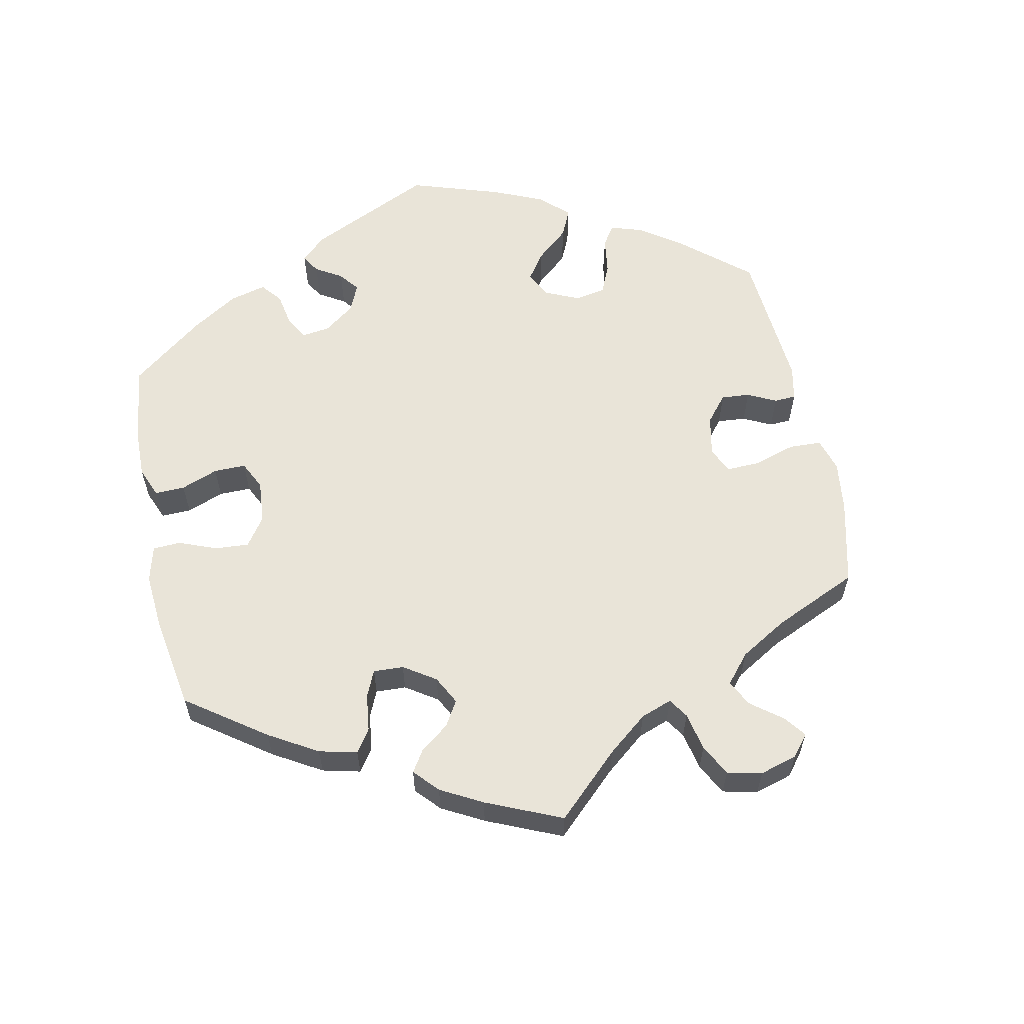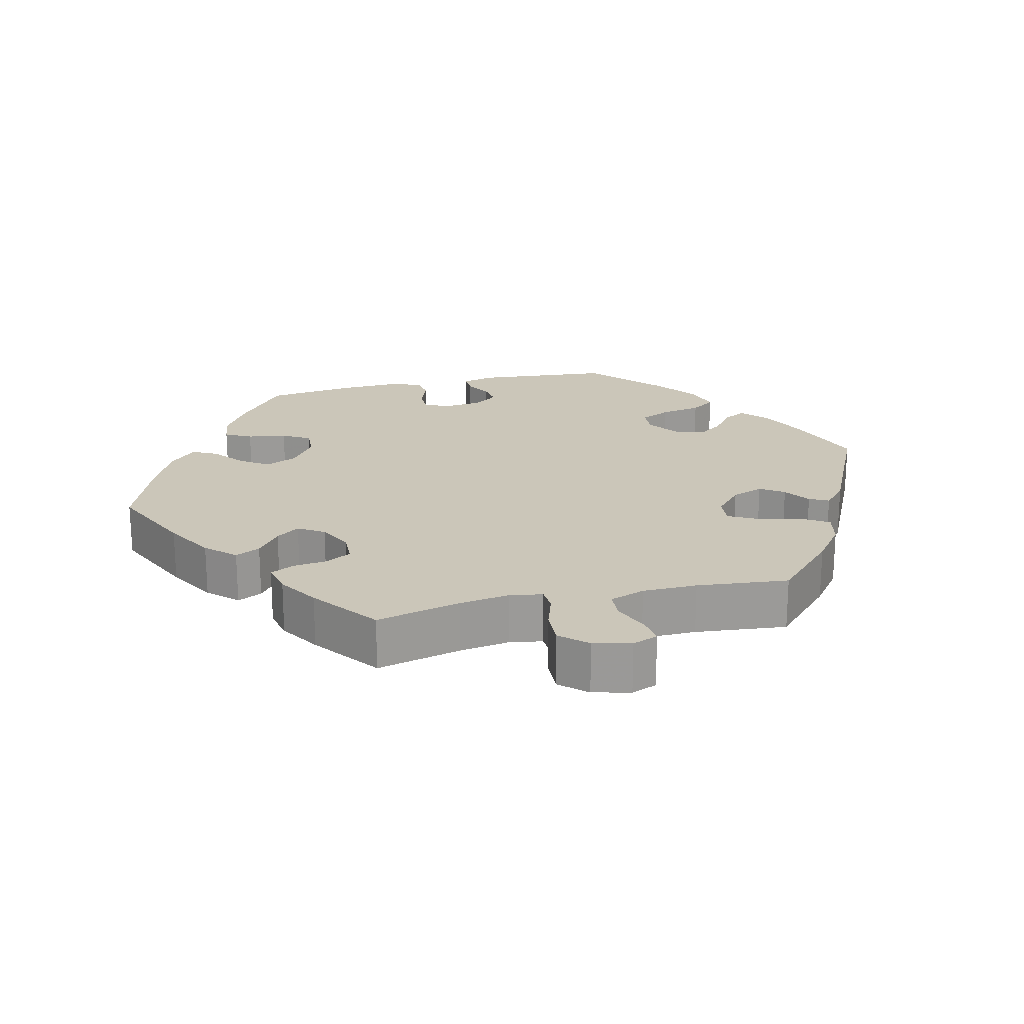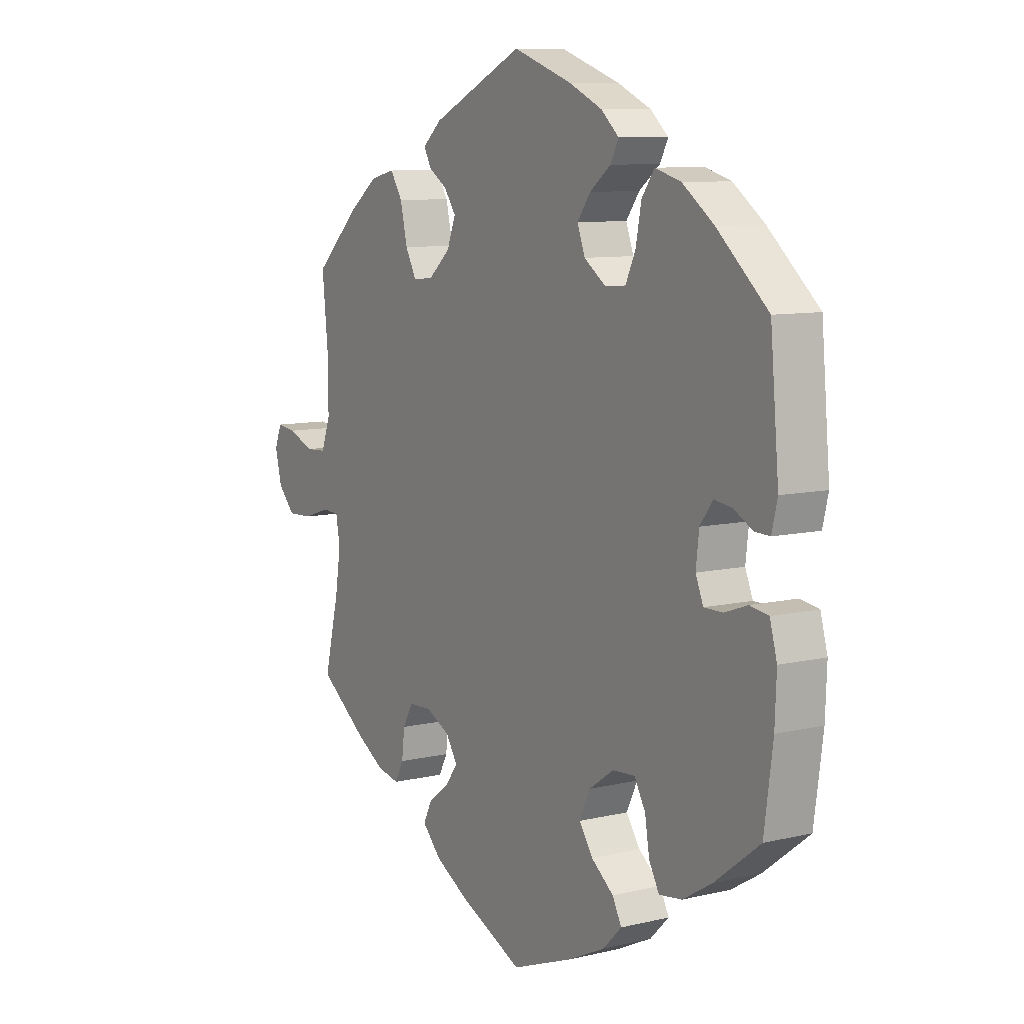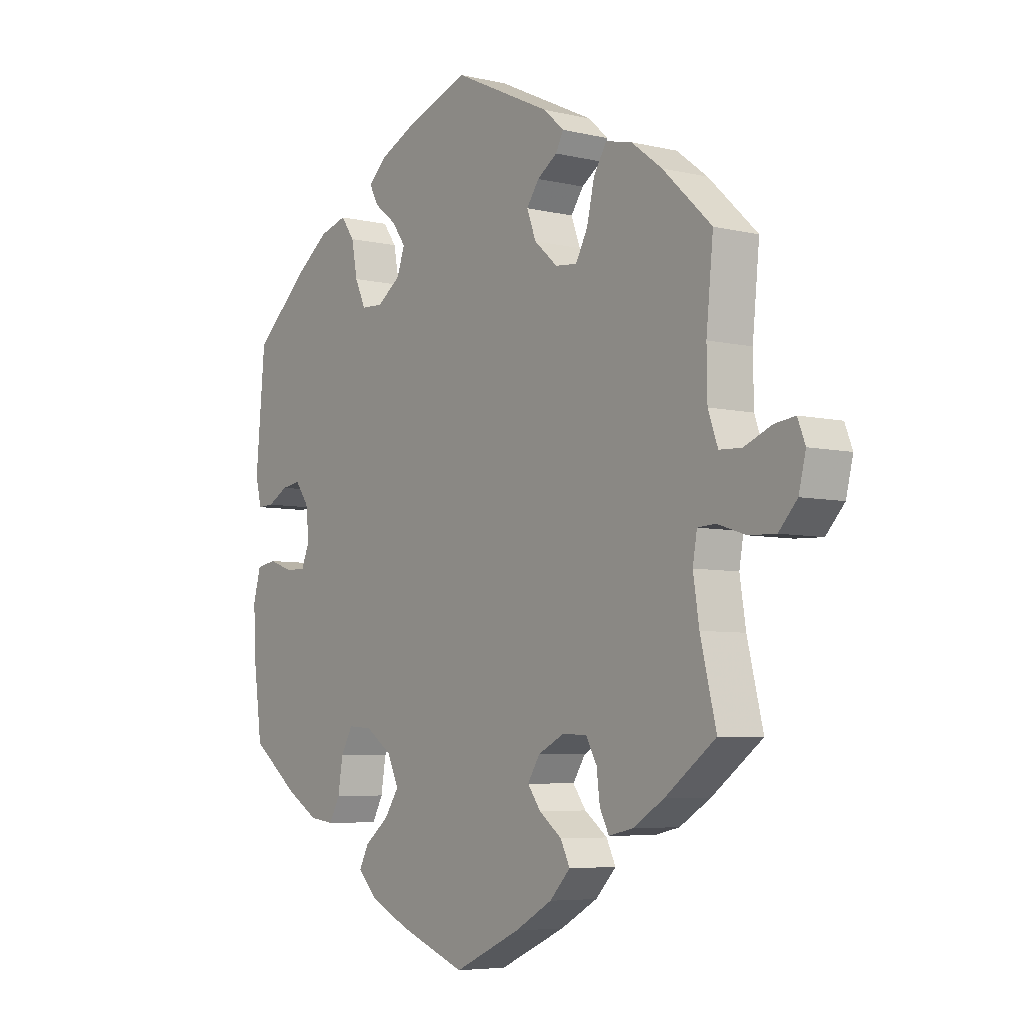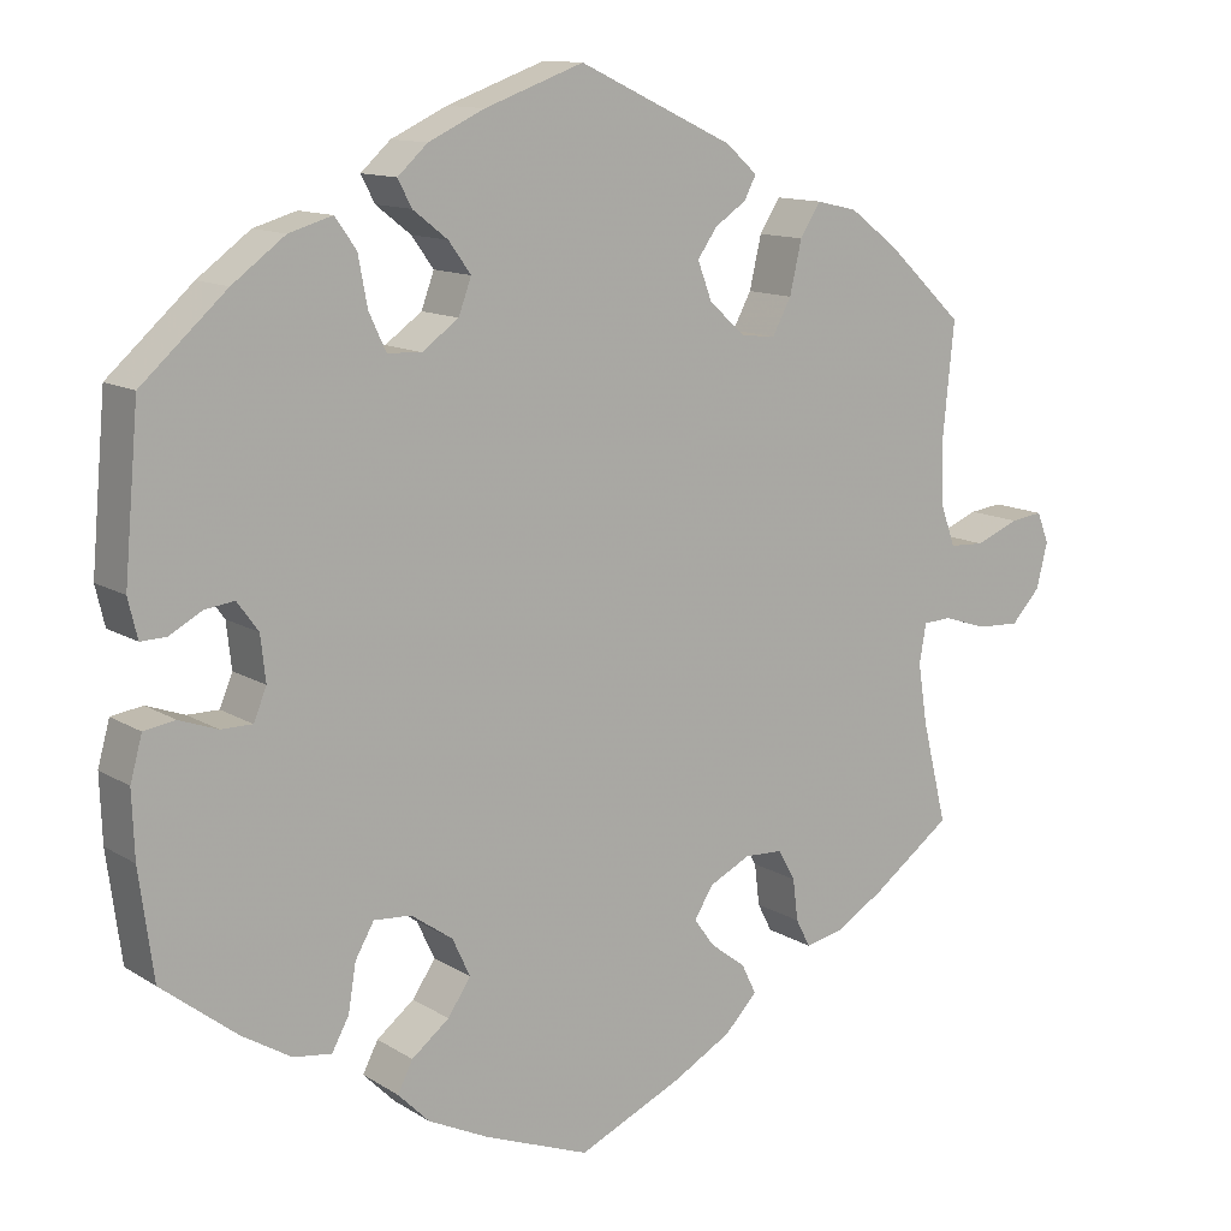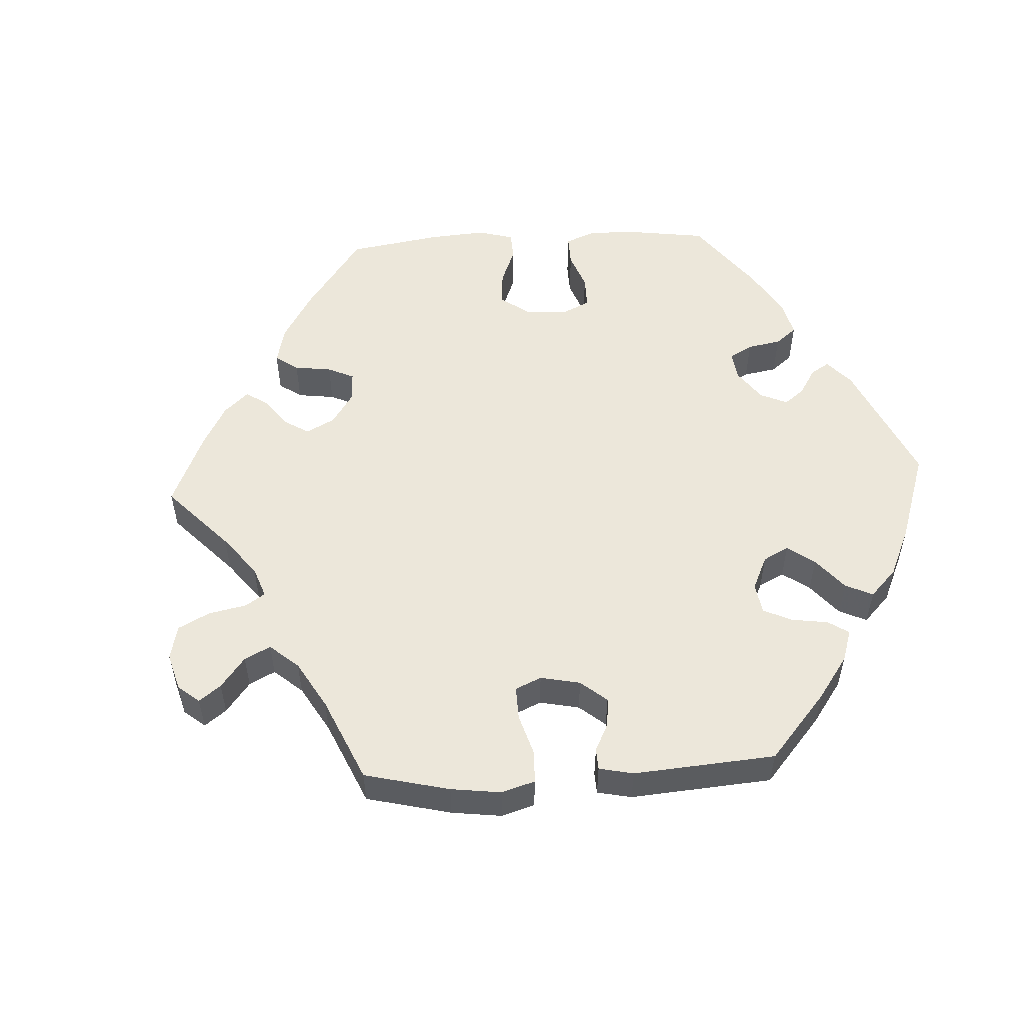
<metadata>
{"format":"obj","ext":"obj","renderer":"f3d","projection":"perspective","resolution":1024,"background":"white","views":[{"elev":60.0,"azim":-131.7,"up":"+Y"},{"elev":20.9,"azim":-103.5,"up":"+Y"},{"elev":8.9,"azim":57.5,"up":"+Z"},{"elev":-5.8,"azim":-126.1,"up":"+Z"},{"elev":12.2,"azim":144.9,"up":"+Z"},{"elev":54.1,"azim":-33.1,"up":"+Y"}]}
</metadata>
<code>
v -0.472 0.07 -0.17
v -0.461 0.07 -0.099
v -0.469 0.07 -0.053
v -0.502 0.07 -0.051
v -0.554 0.07 -0.068
v -0.604 0.07 -0.07
v -0.638 0.07 -0.033
v -0.651 0.07 0.02
v -0.637 0.07 0.056
v -0.599 0.07 0.051
v -0.548 0.07 0.03
v -0.507 0.07 0.032
v -0.489 0.07 0.082
v -0.488 0.07 0.159
v -0.501 0.07 0.288
v -0.411 0.07 0.373
v -0.354 0.07 0.416
v -0.306 0.07 0.427
v -0.282 0.07 0.389
v -0.268 0.07 0.328
v -0.246 0.07 0.287
v -0.206 0.07 0.291
v -0.163 0.07 0.329
v -0.146 0.07 0.374
v -0.169 0.07 0.407
v -0.206 0.07 0.432
v -0.22 0.07 0.459
v -0.183 0.07 0.492
v -0.001 0.07 0.578
v 0.115 0.07 0.536
v 0.181 0.07 0.505
v 0.216 0.07 0.473
v 0.2 0.07 0.442
v 0.159 0.07 0.41
v 0.133 0.07 0.374
v 0.148 0.07 0.333
v 0.191 0.07 0.302
v 0.231 0.07 0.304
v 0.251 0.07 0.347
v 0.262 0.07 0.405
v 0.287 0.07 0.44
v 0.338 0.07 0.425
v 0.4 0.07 0.379
v 0.5 0.07 0.289
v 0.517 0.07 0.098
v 0.506 0.07 0.052
v 0.476 0.07 0.053
v 0.438 0.07 0.074
v 0.403 0.07 0.079
v 0.378 0.07 0.045
v 0.372 0.07 -0.008
v 0.387 0.07 -0.045
v 0.424 0.07 -0.045
v 0.469 0.07 -0.029
v 0.506 0.07 -0.035
v 0.52 0.07 -0.086
v 0.517 0.07 -0.163
v 0.5 0.07 -0.289
v 0.411 0.07 -0.358
v 0.353 0.07 -0.393
v 0.308 0.07 -0.399
v 0.288 0.07 -0.362
v 0.279 0.07 -0.307
v 0.257 0.07 -0.268
v 0.213 0.07 -0.271
v 0.164 0.07 -0.305
v 0.143 0.07 -0.35
v 0.17 0.07 -0.39
v 0.214 0.07 -0.425
v 0.232 0.07 -0.46
v 0.195 0.07 -0.497
v 0.124 0.07 -0.531
v 0 0.07 -0.578
v -0.123 0.07 -0.522
v -0.192 0.07 -0.483
v -0.23 0.07 -0.443
v -0.213 0.07 -0.408
v -0.171 0.07 -0.376
v -0.147 0.07 -0.343
v -0.17 0.07 -0.307
v -0.218 0.07 -0.283
v -0.263 0.07 -0.285
v -0.283 0.07 -0.321
v -0.289 0.07 -0.37
v -0.306 0.07 -0.403
v -0.351 0.07 -0.393
v -0.408 0.07 -0.358
v -0.501 0.07 -0.289
v -0.472 0 -0.17
v -0.461 0 -0.099
v -0.469 0 -0.053
v -0.502 0 -0.051
v -0.554 0 -0.068
v -0.604 0 -0.07
v -0.638 0 -0.033
v -0.651 0 0.02
v -0.637 0 0.056
v -0.599 0 0.051
v -0.548 0 0.03
v -0.507 0 0.032
v -0.489 0 0.082
v -0.488 0 0.159
v -0.501 0 0.288
v -0.411 0 0.373
v -0.354 0 0.416
v -0.306 0 0.427
v -0.282 0 0.389
v -0.268 0 0.328
v -0.246 0 0.287
v -0.206 0 0.291
v -0.163 0 0.329
v -0.146 0 0.374
v -0.169 0 0.407
v -0.206 0 0.432
v -0.22 0 0.459
v -0.183 0 0.492
v -0.001 0 0.578
v 0.115 0 0.536
v 0.181 0 0.505
v 0.216 0 0.473
v 0.2 0 0.442
v 0.159 0 0.41
v 0.133 0 0.374
v 0.148 0 0.333
v 0.191 0 0.302
v 0.231 0 0.304
v 0.251 0 0.347
v 0.262 0 0.405
v 0.287 0 0.44
v 0.338 0 0.425
v 0.4 0 0.379
v 0.5 0 0.289
v 0.517 0 0.098
v 0.506 0 0.052
v 0.476 0 0.053
v 0.438 0 0.074
v 0.403 0 0.079
v 0.378 0 0.045
v 0.372 0 -0.008
v 0.387 0 -0.045
v 0.424 0 -0.045
v 0.469 0 -0.029
v 0.506 0 -0.035
v 0.52 0 -0.086
v 0.517 0 -0.163
v 0.5 0 -0.289
v 0.411 0 -0.358
v 0.353 0 -0.393
v 0.308 0 -0.399
v 0.288 0 -0.362
v 0.279 0 -0.307
v 0.257 0 -0.268
v 0.213 0 -0.271
v 0.164 0 -0.305
v 0.143 0 -0.35
v 0.17 0 -0.39
v 0.214 0 -0.425
v 0.232 0 -0.46
v 0.195 0 -0.497
v 0.124 0 -0.531
v 0 0 -0.578
v -0.123 0 -0.522
v -0.192 0 -0.483
v -0.23 0 -0.443
v -0.213 0 -0.408
v -0.171 0 -0.376
v -0.147 0 -0.343
v -0.17 0 -0.307
v -0.218 0 -0.283
v -0.263 0 -0.285
v -0.283 0 -0.321
v -0.289 0 -0.37
v -0.306 0 -0.403
v -0.351 0 -0.393
v -0.408 0 -0.358
v -0.501 0 -0.289
f 87 88 1
f 86 87 1 2
f 83 84 85 86
f 82 83 86 2
f 81 82 2 3
f 80 81 3
f 75 76 77 78
f 75 78 79
f 74 75 79
f 73 74 79
f 72 73 79
f 71 72 79 80
f 68 69 70 71
f 67 68 71 80
f 60 61 62 63
f 60 63 64
f 59 60 64
f 58 59 64
f 57 58 64
f 56 57 64 65
f 53 54 55 56
f 52 53 56 65
f 45 46 47 48
f 45 48 49
f 44 45 49
f 43 44 49 50
f 39 40 41 42
f 38 39 42 43
f 31 32 33 34
f 31 34 35
f 30 31 35
f 29 30 35
f 28 29 35 36
f 25 26 27 28
f 24 25 28 36
f 17 18 19 20
f 17 20 21
f 14 15 16 17
f 13 14 17 21
f 12 13 21 22
f 8 9 10 11
f 8 11 12
f 7 8 12
f 4 5 6 7
f 3 4 7 12
f 66 67 80 3
f 51 52 65 66
f 38 43 50 51
f 37 38 51 66
f 23 24 36 37
f 22 23 37 66
f 3 12 22 66
f 89 176 175
f 90 89 175 174
f 174 173 172 171
f 90 174 171 170
f 91 90 170 169
f 91 169 168
f 166 165 164 163
f 167 166 163
f 167 163 162
f 167 162 161
f 167 161 160
f 168 167 160 159
f 159 158 157 156
f 168 159 156 155
f 151 150 149 148
f 152 151 148
f 152 148 147
f 152 147 146
f 152 146 145
f 153 152 145 144
f 144 143 142 141
f 153 144 141 140
f 136 135 134 133
f 137 136 133
f 137 133 132
f 138 137 132 131
f 130 129 128 127
f 131 130 127 126
f 122 121 120 119
f 123 122 119
f 123 119 118
f 123 118 117
f 124 123 117 116
f 116 115 114 113
f 124 116 113 112
f 108 107 106 105
f 109 108 105
f 105 104 103 102
f 109 105 102 101
f 110 109 101 100
f 99 98 97 96
f 100 99 96
f 100 96 95
f 95 94 93 92
f 100 95 92 91
f 91 168 155 154
f 154 153 140 139
f 139 138 131 126
f 154 139 126 125
f 125 124 112 111
f 154 125 111 110
f 154 110 100 91
f 1 89 90 2
f 2 90 91 3
f 3 91 92 4
f 4 92 93 5
f 5 93 94 6
f 6 94 95 7
f 7 95 96 8
f 8 96 97 9
f 9 97 98 10
f 10 98 99 11
f 11 99 100 12
f 12 100 101 13
f 13 101 102 14
f 14 102 103 15
f 15 103 104 16
f 16 104 105 17
f 17 105 106 18
f 18 106 107 19
f 19 107 108 20
f 20 108 109 21
f 21 109 110 22
f 22 110 111 23
f 23 111 112 24
f 24 112 113 25
f 25 113 114 26
f 26 114 115 27
f 27 115 116 28
f 28 116 117 29
f 29 117 118 30
f 30 118 119 31
f 31 119 120 32
f 32 120 121 33
f 33 121 122 34
f 34 122 123 35
f 35 123 124 36
f 36 124 125 37
f 37 125 126 38
f 38 126 127 39
f 39 127 128 40
f 40 128 129 41
f 41 129 130 42
f 42 130 131 43
f 43 131 132 44
f 44 132 133 45
f 45 133 134 46
f 46 134 135 47
f 47 135 136 48
f 48 136 137 49
f 49 137 138 50
f 50 138 139 51
f 51 139 140 52
f 52 140 141 53
f 53 141 142 54
f 54 142 143 55
f 55 143 144 56
f 56 144 145 57
f 57 145 146 58
f 58 146 147 59
f 59 147 148 60
f 60 148 149 61
f 61 149 150 62
f 62 150 151 63
f 63 151 152 64
f 64 152 153 65
f 65 153 154 66
f 66 154 155 67
f 67 155 156 68
f 68 156 157 69
f 69 157 158 70
f 70 158 159 71
f 71 159 160 72
f 72 160 161 73
f 73 161 162 74
f 74 162 163 75
f 75 163 164 76
f 76 164 165 77
f 77 165 166 78
f 78 166 167 79
f 79 167 168 80
f 80 168 169 81
f 81 169 170 82
f 82 170 171 83
f 83 171 172 84
f 84 172 173 85
f 85 173 174 86
f 86 174 175 87
f 87 175 176 88
f 88 176 89 1

</code>
